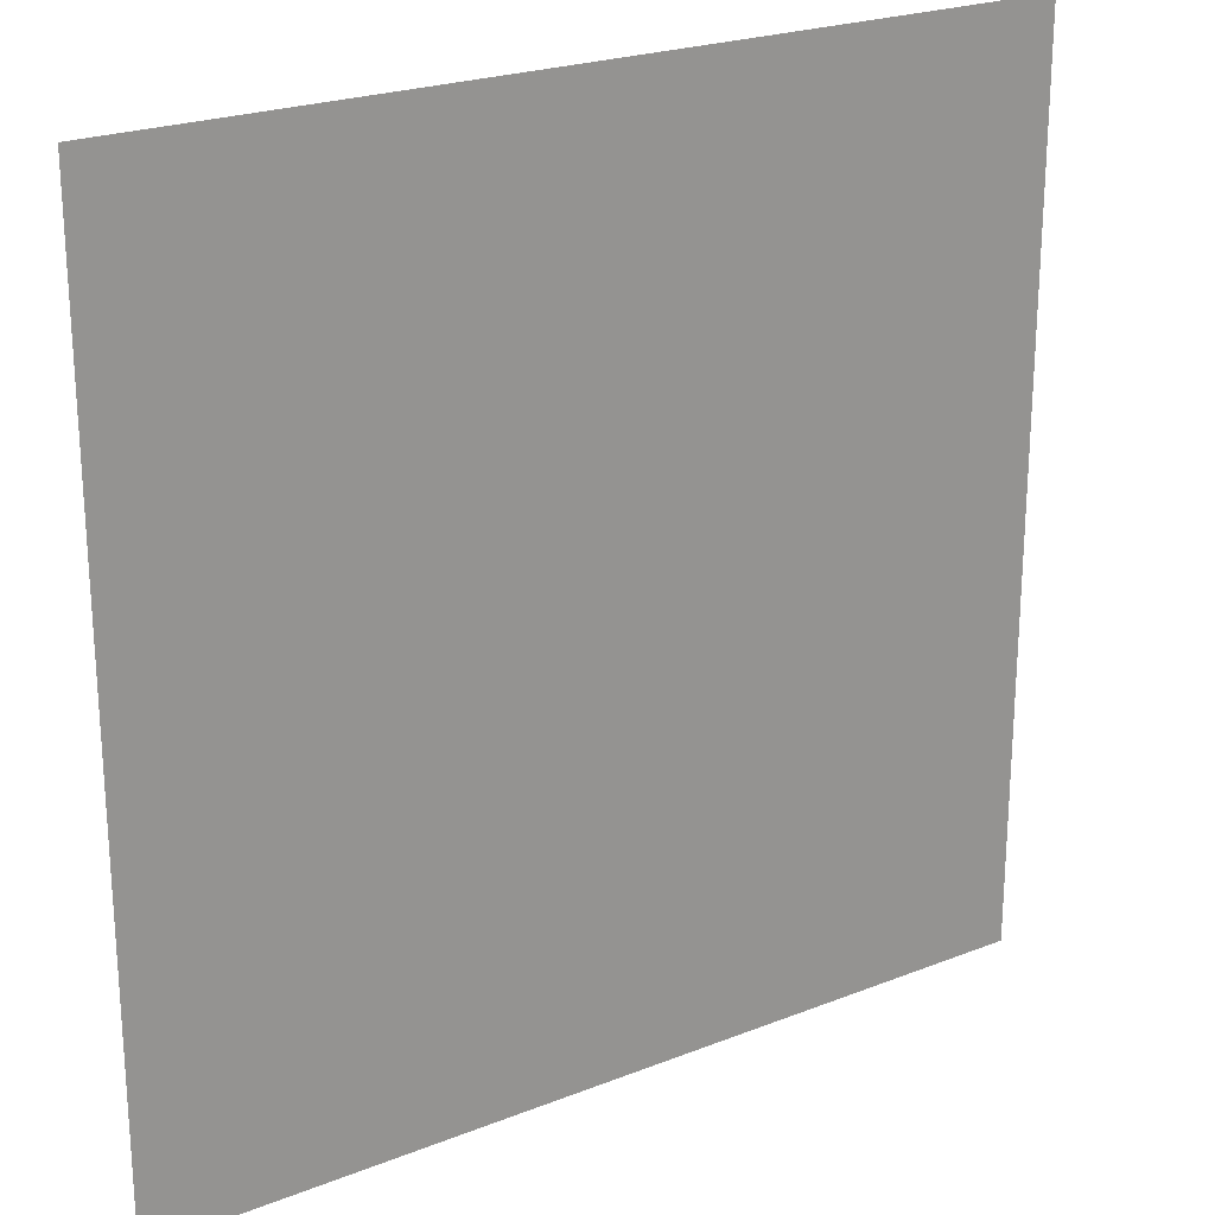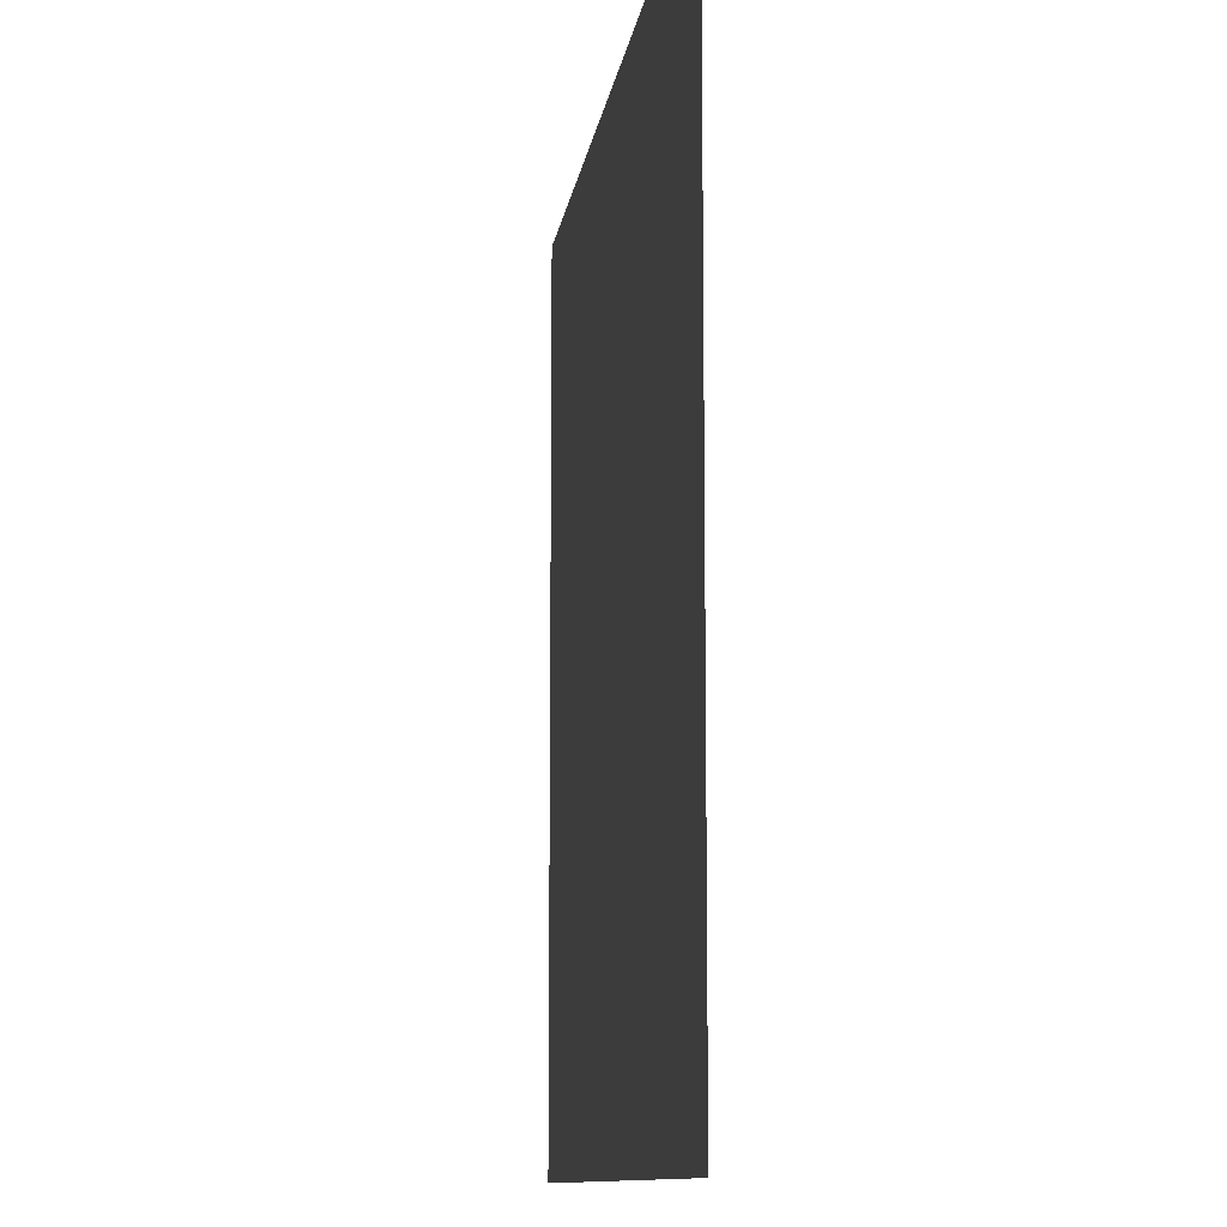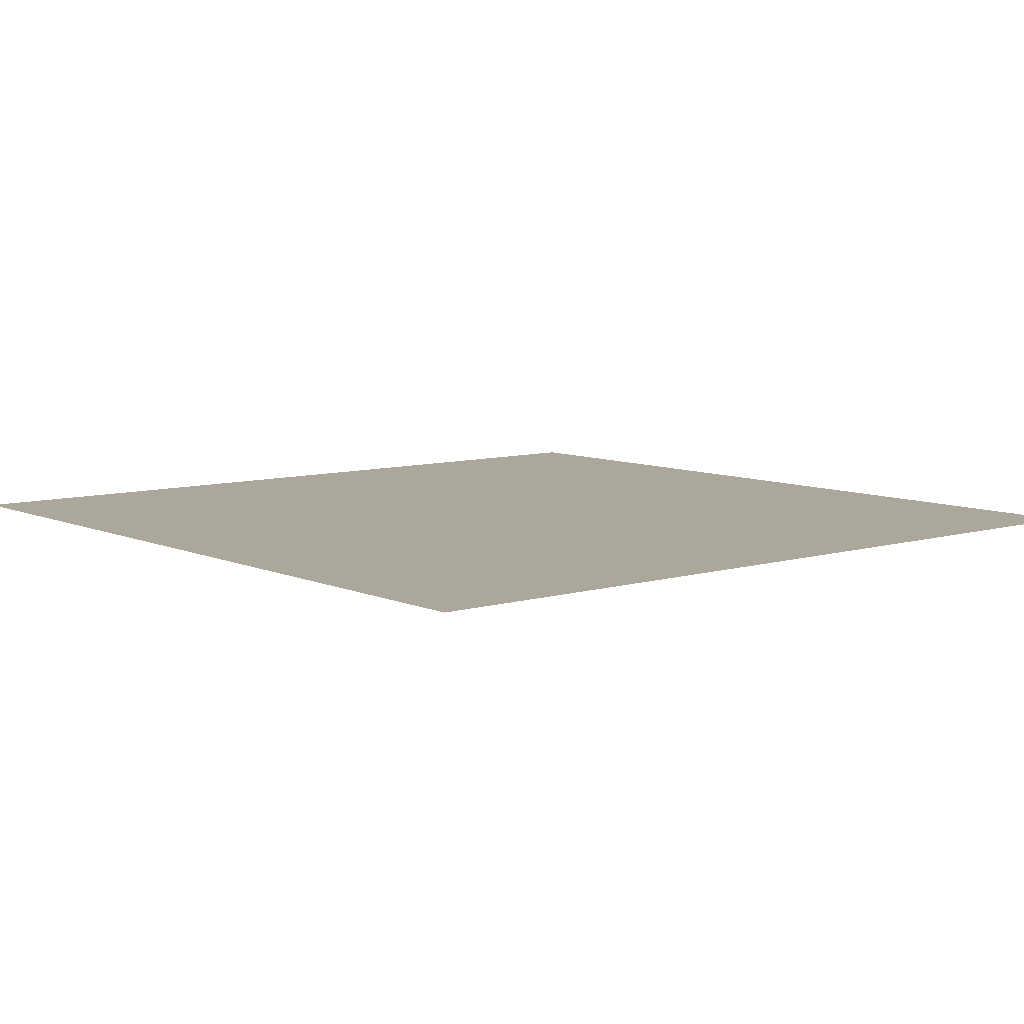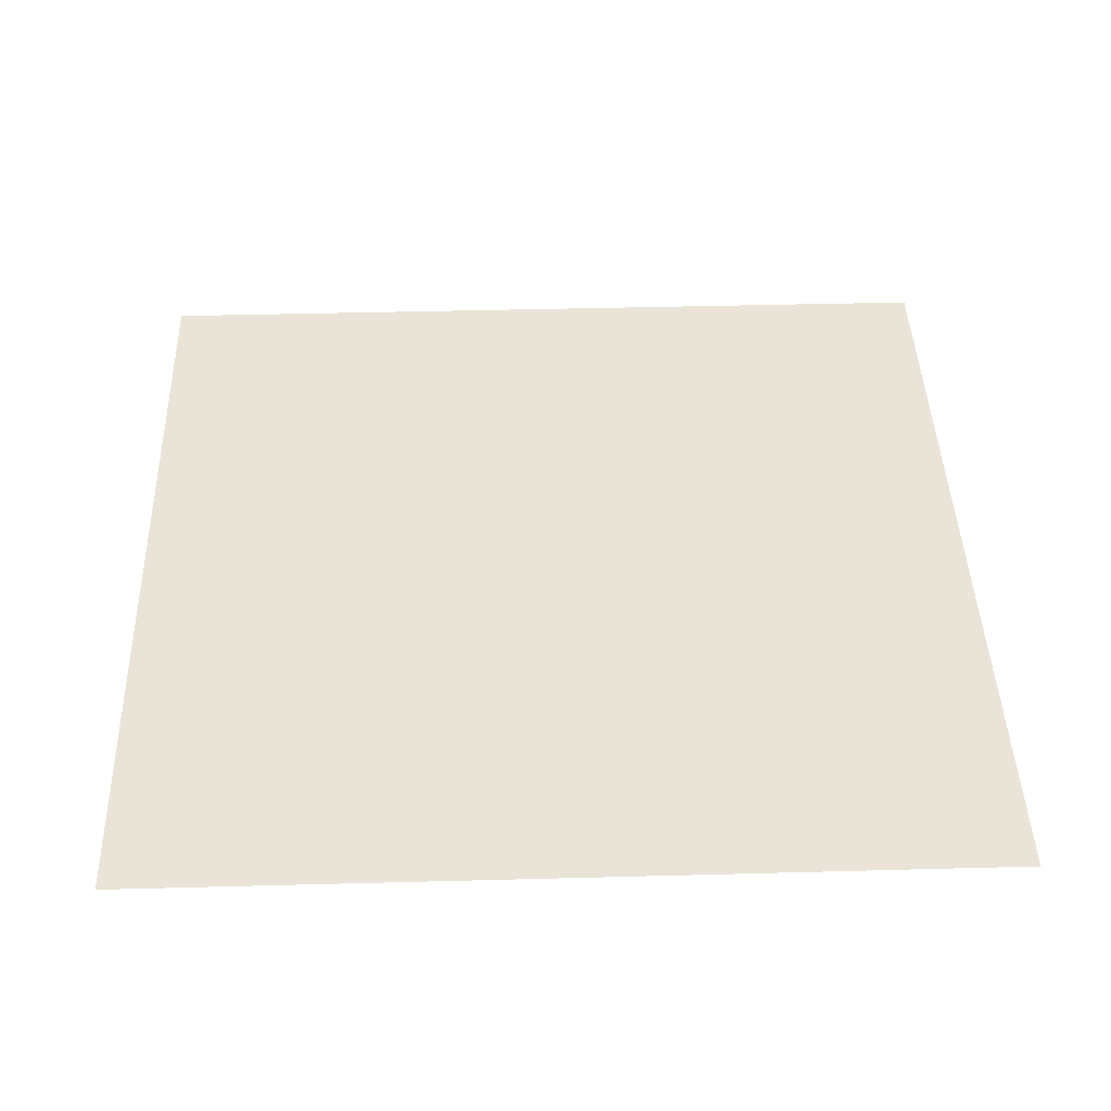
<metadata>
{"format":"obj","ext":"obj","renderer":"f3d","projection":"perspective","resolution":1024,"background":"white","views":[{"elev":23.0,"azim":146.1,"up":"+Y"},{"elev":-10.8,"azim":82.3,"up":"+Y"},{"elev":8.1,"azim":-39.6,"up":"+Z"},{"elev":43.0,"azim":-91.8,"up":"+Z"}]}
</metadata>
<code>
v 0.375 -0.5 0
v 0.2734 -0.5 0
v 0.375 -0.3281 0
v 0.4375 -0.4297 0
v 0.5 -0.5 0
v 0.5 -0.3672 0
v 0.5 -0.2266 0
v 0.5 -0.125 0
v 0.2969 -0.2734 0
v 0.5 -0.02344 0
v 0.25 -0.1953 0
v 0.5 0.07031 0
v 0.1562 -0.09375 0
v 0.5 0.5 0
v -0.5 0.5 0
v -0.1094 -0.5 0
v -0.5 -0.5 0
v 0.1719 -0.5 0
v 0.05469 -0.5 0
v 0.125 -0.08594 0
v 0.07031 -0.09375 0
v 0.08594 0.03906 0
v 0.1719 -0.03906 0
v 0.2109 0.007812 0
v 0.07812 0.08594 0
v 0.1719 0.0625 0
v 0.01562 -0.01562 0
v 0.03125 0.01562 0
v -0.2188 0.07031 0
v -0.2969 0.0625 0
v -0.2734 0.2344 0
v -0.1562 0.125 0
v -0.1172 0.1953 0
v -0.2812 0.2891 0
v -0.1562 0.2656 0
v -0.3594 0.1562 0
v -0.3438 0.2031 0
v -0.2266 -0.2578 0
v -0.25 -0.2656 0
v -0.2422 -0.2031 0
v -0.2031 -0.2344 0
v -0.1875 -0.2188 0
v -0.25 -0.1797 0
v -0.2031 -0.1875 0
v -0.2812 -0.2266 0
v -0.2734 -0.2109 0
v 0.375 0.2266 0
v 0.3516 0.2188 0
v 0.3594 0.2812 0
v 0.3984 0.25 0
v 0.4141 0.2656 0
v 0.3516 0.3047 0
v 0.3984 0.2969 0
v 0.3203 0.2578 0
v 0.3281 0.2734 0
f 1 2 3
f 1 3 4
f 6 4 7
f 7 4 3
f 1 4 5
f 5 4 6
f 7 3 8
f 8 3 9
f 18 9 2
f 2 9 3
f 8 9 10
f 10 9 11
f 18 19 11
f 18 11 9
f 24 22 25
f 24 25 26
f 22 27 28
f 22 28 25
f 33 31 34
f 33 34 35
f 31 36 37
f 31 37 34
f 42 40 43
f 42 43 44
f 40 45 46
f 40 46 43
f 51 49 52
f 51 52 53
f 49 54 55
f 49 55 52
f 10 11 12
f 12 11 13
f 19 16 13
f 19 13 11
f 20 21 22
f 20 22 23
f 23 22 24
f 21 27 22
f 29 30 31
f 29 31 32
f 32 31 33
f 30 36 31
f 38 39 40
f 38 40 41
f 41 40 42
f 39 45 40
f 47 48 49
f 47 49 50
f 50 49 51
f 48 54 49
f 12 13 14
f 14 13 15
f 15 13 16
f 15 16 17

</code>
